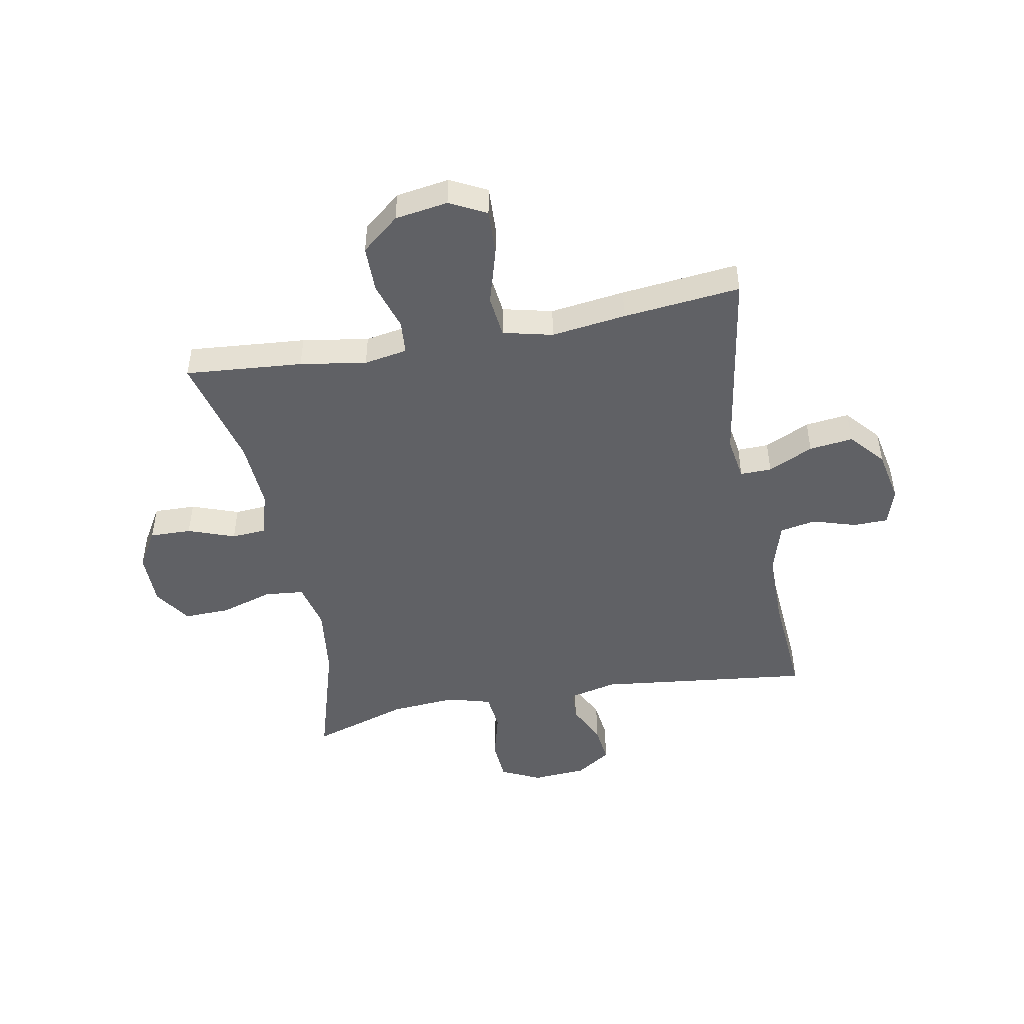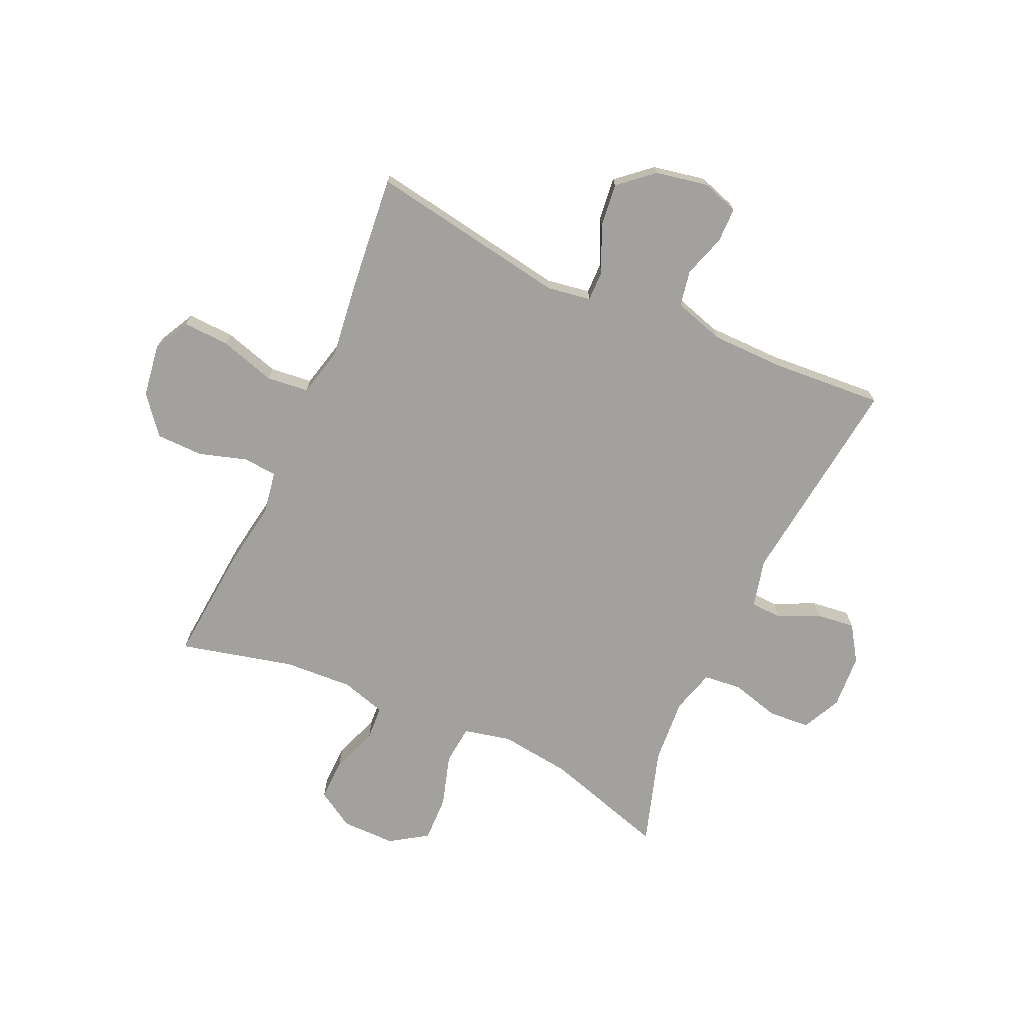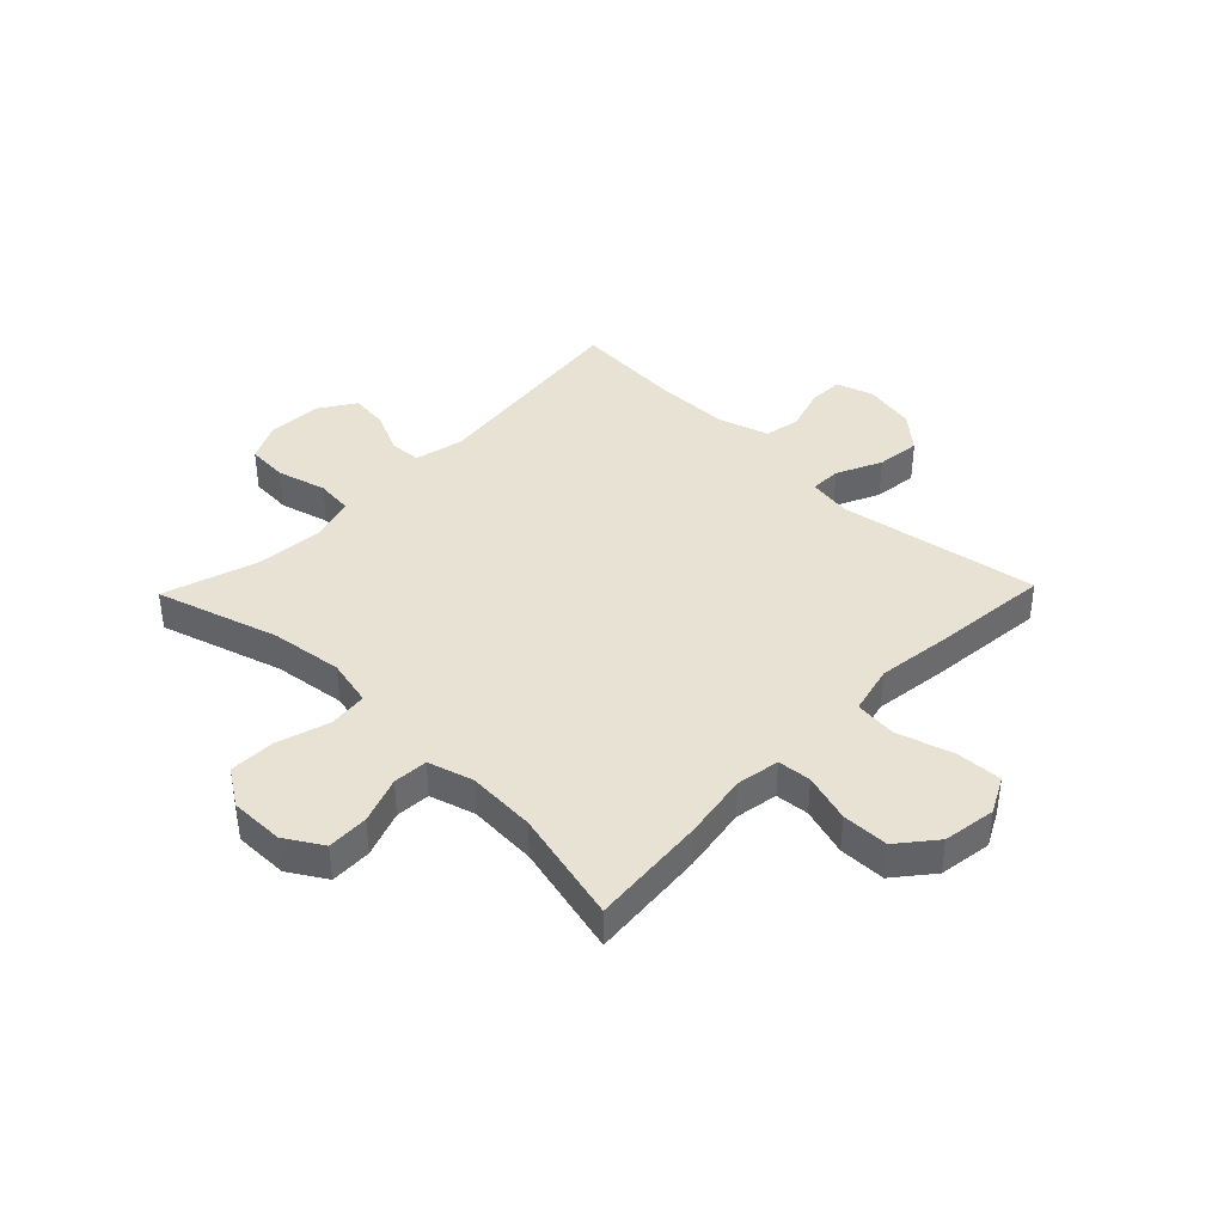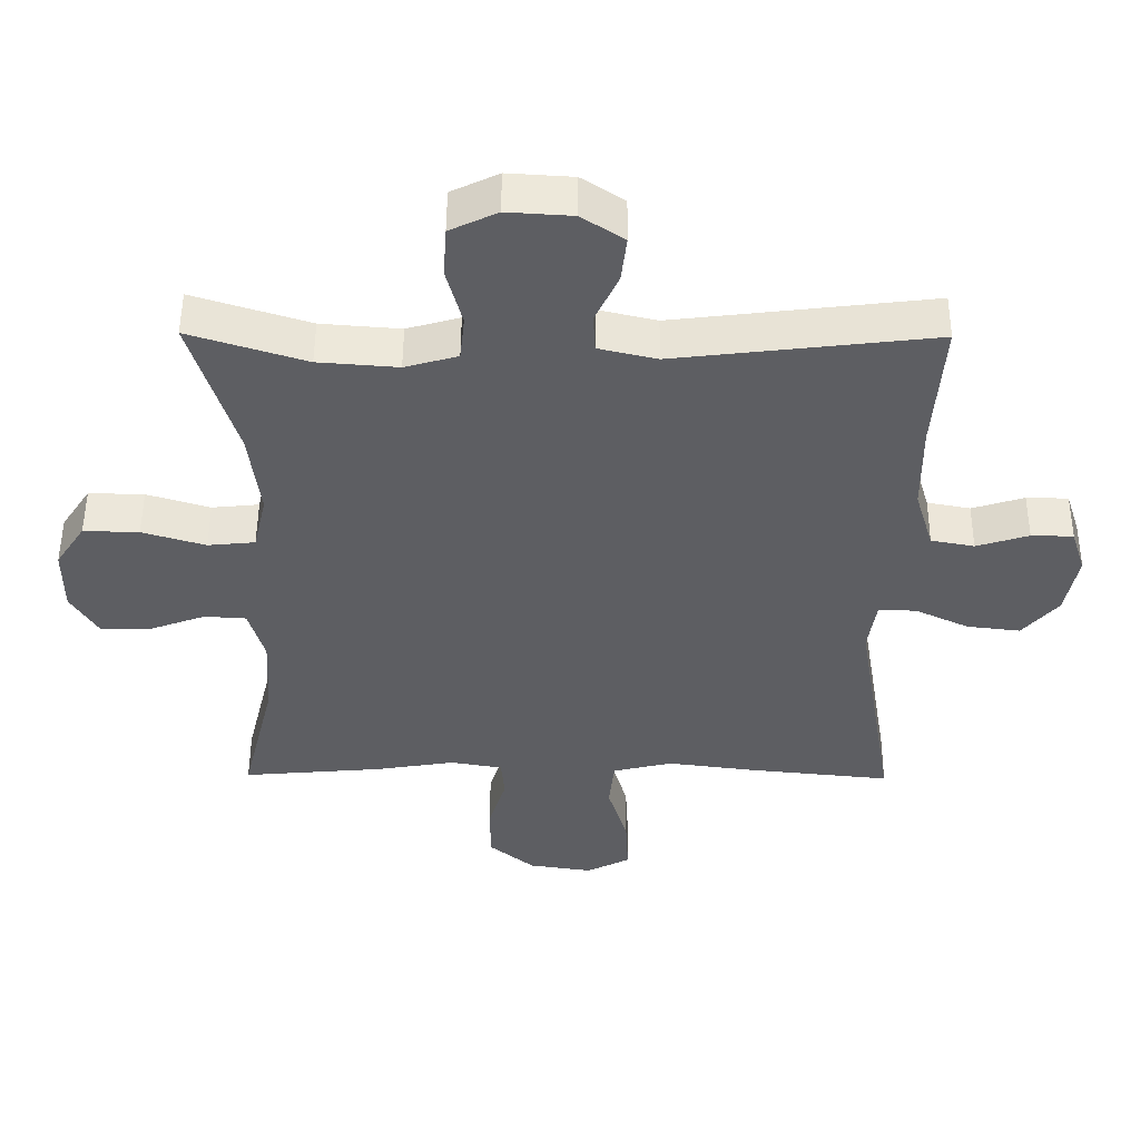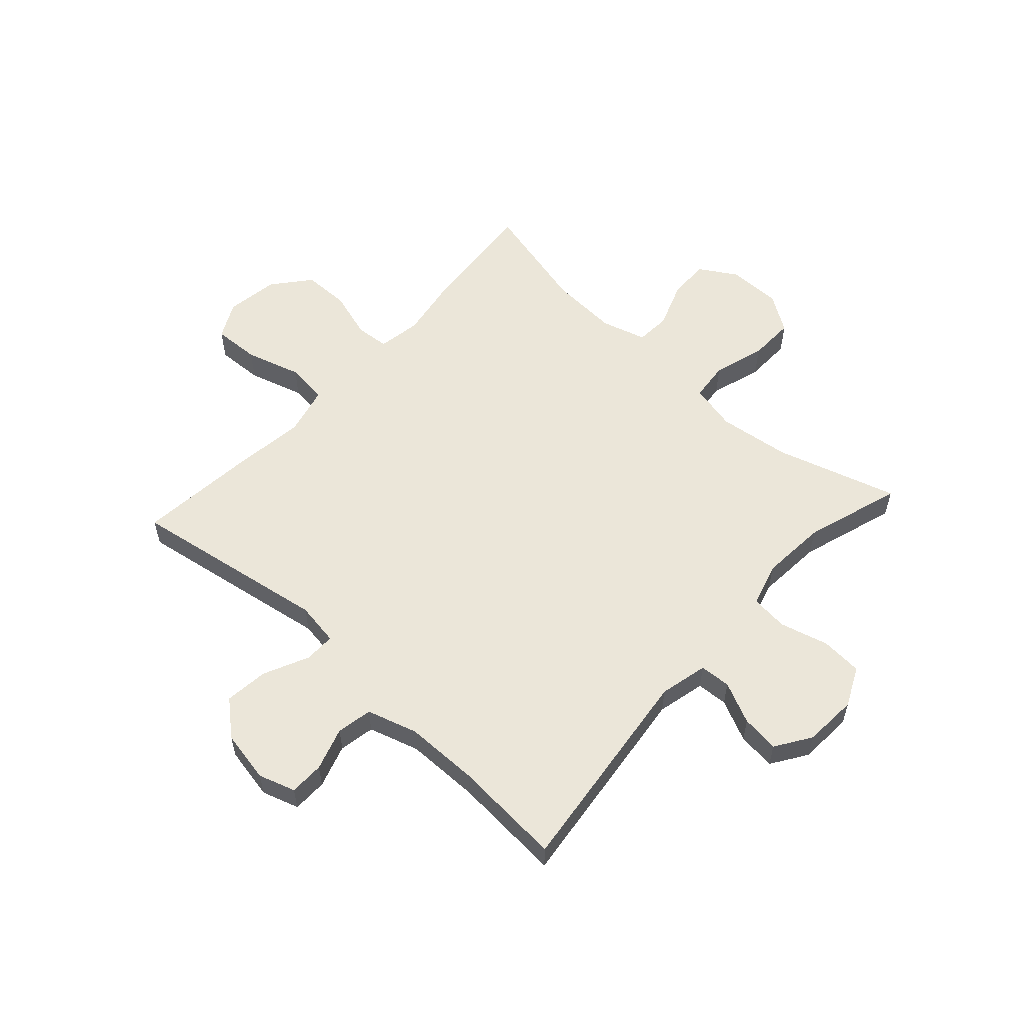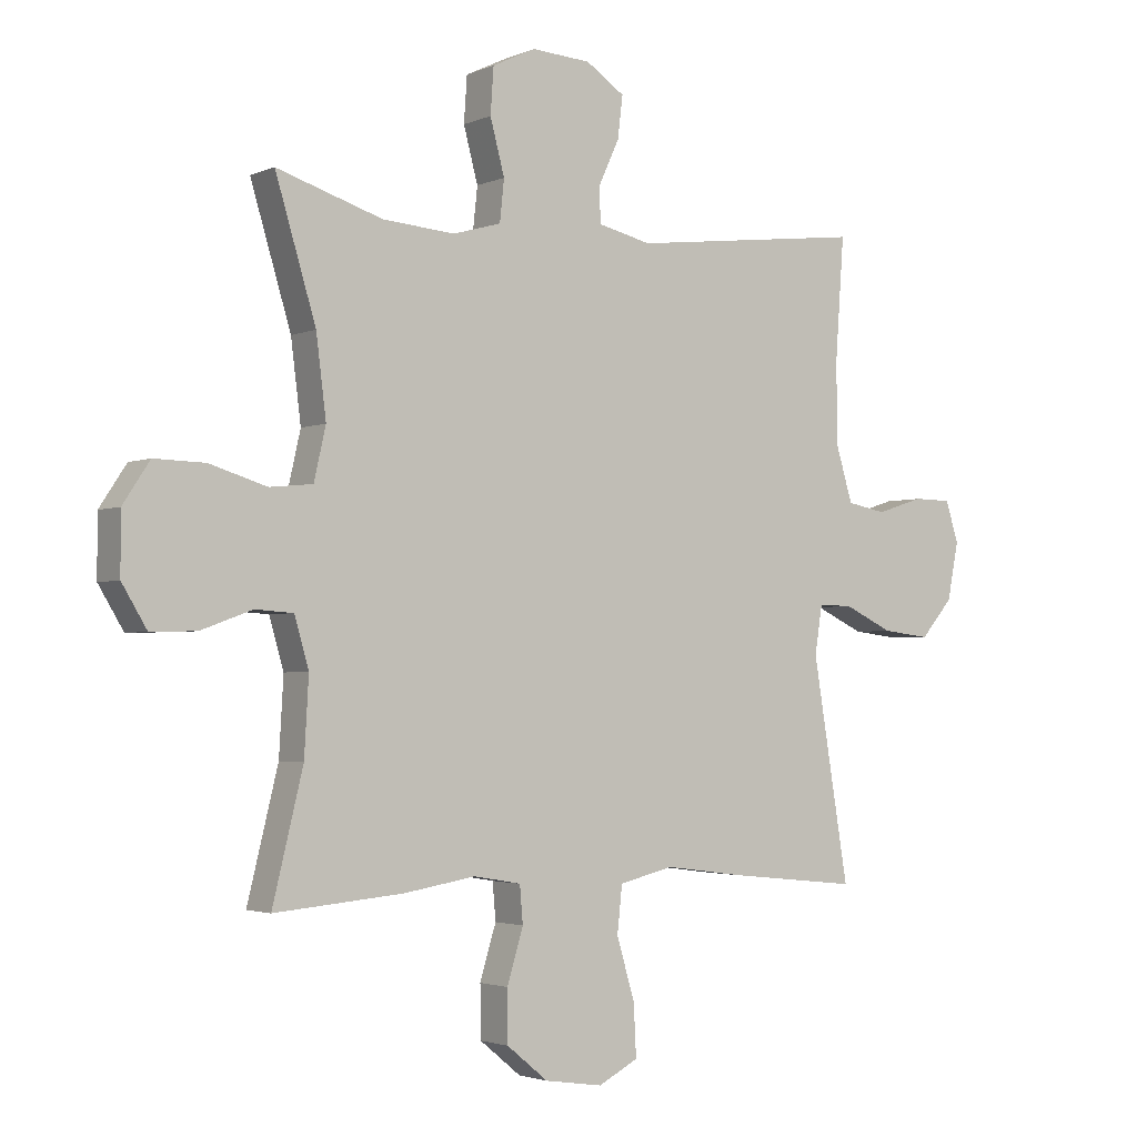
<metadata>
{"format":"obj","ext":"obj","renderer":"f3d","projection":"perspective","resolution":1024,"background":"white","views":[{"elev":-47.7,"azim":-169.2,"up":"+Y"},{"elev":-72.0,"azim":-114.4,"up":"+Y"},{"elev":39.9,"azim":134.1,"up":"+Y"},{"elev":51.0,"azim":-179.6,"up":"+Z"},{"elev":57.0,"azim":-47.7,"up":"+Y"},{"elev":-2.6,"azim":145.2,"up":"+Z"}]}
</metadata>
<code>
v -0.5 0.07 -0.5
v -0.442 0.07 -0.149
v -0.454 0.07 -0.072
v -0.509 0.07 -0.073
v -0.588 0.07 -0.11
v -0.665 0.07 -0.119
v -0.717 0.07 -0.059
v -0.735 0.07 0.033
v -0.714 0.07 0.098
v -0.653 0.07 0.099
v -0.577 0.07 0.075
v -0.514 0.07 0.087
v -0.487 0.07 0.176
v -0.486 0.07 0.306
v -0.5 0.07 0.5
v -0.124 0.07 0.455
v -0.039 0.07 0.475
v -0.036 0.07 0.53
v -0.07 0.07 0.603
v -0.078 0.07 0.67
v -0.016 0.07 0.711
v 0.079 0.07 0.717
v 0.148 0.07 0.684
v 0.153 0.07 0.611
v 0.13 0.07 0.525
v 0.137 0.07 0.459
v 0.214 0.07 0.437
v 0.33 0.07 0.446
v 0.5 0.07 0.5
v 0.435 0.07 0.285
v 0.419 0.07 0.158
v 0.438 0.07 0.075
v 0.507 0.07 0.068
v 0.599 0.07 0.096
v 0.68 0.07 0.098
v 0.723 0.07 0.033
v 0.723 0.07 -0.062
v 0.683 0.07 -0.128
v 0.61 0.07 -0.126
v 0.528 0.07 -0.096
v 0.467 0.07 -0.1
v 0.444 0.07 -0.179
v 0.451 0.07 -0.3
v 0.5 0.07 -0.5
v 0.294 0.07 -0.482
v 0.178 0.07 -0.463
v 0.102 0.07 -0.476
v 0.097 0.07 -0.535
v 0.123 0.07 -0.62
v 0.122 0.07 -0.702
v 0.056 0.07 -0.756
v -0.037 0.07 -0.77
v -0.101 0.07 -0.737
v -0.097 0.07 -0.655
v -0.068 0.07 -0.557
v -0.076 0.07 -0.483
v -0.163 0.07 -0.462
v -0.294 0.07 -0.479
v -0.5 0 -0.5
v -0.442 0 -0.149
v -0.454 0 -0.072
v -0.509 0 -0.073
v -0.588 0 -0.11
v -0.665 0 -0.119
v -0.717 0 -0.059
v -0.735 0 0.033
v -0.714 0 0.098
v -0.653 0 0.099
v -0.577 0 0.075
v -0.514 0 0.087
v -0.487 0 0.176
v -0.486 0 0.306
v -0.5 0 0.5
v -0.124 0 0.455
v -0.039 0 0.475
v -0.036 0 0.53
v -0.07 0 0.603
v -0.078 0 0.67
v -0.016 0 0.711
v 0.079 0 0.717
v 0.148 0 0.684
v 0.153 0 0.611
v 0.13 0 0.525
v 0.137 0 0.459
v 0.214 0 0.437
v 0.33 0 0.446
v 0.5 0 0.5
v 0.435 0 0.285
v 0.419 0 0.158
v 0.438 0 0.075
v 0.507 0 0.068
v 0.599 0 0.096
v 0.68 0 0.098
v 0.723 0 0.033
v 0.723 0 -0.062
v 0.683 0 -0.128
v 0.61 0 -0.126
v 0.528 0 -0.096
v 0.467 0 -0.1
v 0.444 0 -0.179
v 0.451 0 -0.3
v 0.5 0 -0.5
v 0.294 0 -0.482
v 0.178 0 -0.463
v 0.102 0 -0.476
v 0.097 0 -0.535
v 0.123 0 -0.62
v 0.122 0 -0.702
v 0.056 0 -0.756
v -0.037 0 -0.77
v -0.101 0 -0.737
v -0.097 0 -0.655
v -0.068 0 -0.557
v -0.076 0 -0.483
v -0.163 0 -0.462
v -0.294 0 -0.479
f 57 58 1 2
f 56 57 2 3
f 53 54 55
f 52 53 55
f 51 52 55
f 50 51 55
f 49 50 55
f 48 49 55
f 47 48 55 56
f 46 47 56 3
f 45 46 3
f 44 45 3
f 43 44 3
f 38 39 40
f 37 38 40
f 36 37 40
f 35 36 40
f 34 35 40
f 33 34 40
f 32 33 40 41
f 31 32 41 42
f 28 29 30
f 27 28 30 31
f 42 43 3
f 31 42 3
f 27 31 3
f 26 27 3
f 23 24 25
f 22 23 25
f 21 22 25
f 20 21 25
f 19 20 25
f 18 19 25
f 14 15 16
f 13 14 16 17
f 12 13 17
f 9 10 11
f 8 9 11
f 7 8 11
f 6 7 11
f 5 6 11
f 4 5 11
f 4 11 12
f 3 4 12 17
f 17 18 25 26
f 3 17 26
f 60 59 116 115
f 61 60 115 114
f 113 112 111
f 113 111 110
f 113 110 109
f 113 109 108
f 113 108 107
f 113 107 106
f 114 113 106 105
f 61 114 105 104
f 61 104 103
f 61 103 102
f 61 102 101
f 98 97 96
f 98 96 95
f 98 95 94
f 98 94 93
f 98 93 92
f 98 92 91
f 99 98 91 90
f 100 99 90 89
f 88 87 86
f 89 88 86 85
f 61 101 100
f 61 100 89
f 61 89 85
f 61 85 84
f 83 82 81
f 83 81 80
f 83 80 79
f 83 79 78
f 83 78 77
f 83 77 76
f 74 73 72
f 75 74 72 71
f 75 71 70
f 69 68 67
f 69 67 66
f 69 66 65
f 69 65 64
f 69 64 63
f 69 63 62
f 70 69 62
f 75 70 62 61
f 84 83 76 75
f 84 75 61
f 1 59 60 2
f 2 60 61 3
f 3 61 62 4
f 4 62 63 5
f 5 63 64 6
f 6 64 65 7
f 7 65 66 8
f 8 66 67 9
f 9 67 68 10
f 10 68 69 11
f 11 69 70 12
f 12 70 71 13
f 13 71 72 14
f 14 72 73 15
f 15 73 74 16
f 16 74 75 17
f 17 75 76 18
f 18 76 77 19
f 19 77 78 20
f 20 78 79 21
f 21 79 80 22
f 22 80 81 23
f 23 81 82 24
f 24 82 83 25
f 25 83 84 26
f 26 84 85 27
f 27 85 86 28
f 28 86 87 29
f 29 87 88 30
f 30 88 89 31
f 31 89 90 32
f 32 90 91 33
f 33 91 92 34
f 34 92 93 35
f 35 93 94 36
f 36 94 95 37
f 37 95 96 38
f 38 96 97 39
f 39 97 98 40
f 40 98 99 41
f 41 99 100 42
f 42 100 101 43
f 43 101 102 44
f 44 102 103 45
f 45 103 104 46
f 46 104 105 47
f 47 105 106 48
f 48 106 107 49
f 49 107 108 50
f 50 108 109 51
f 51 109 110 52
f 52 110 111 53
f 53 111 112 54
f 54 112 113 55
f 55 113 114 56
f 56 114 115 57
f 57 115 116 58
f 58 116 59 1

</code>
